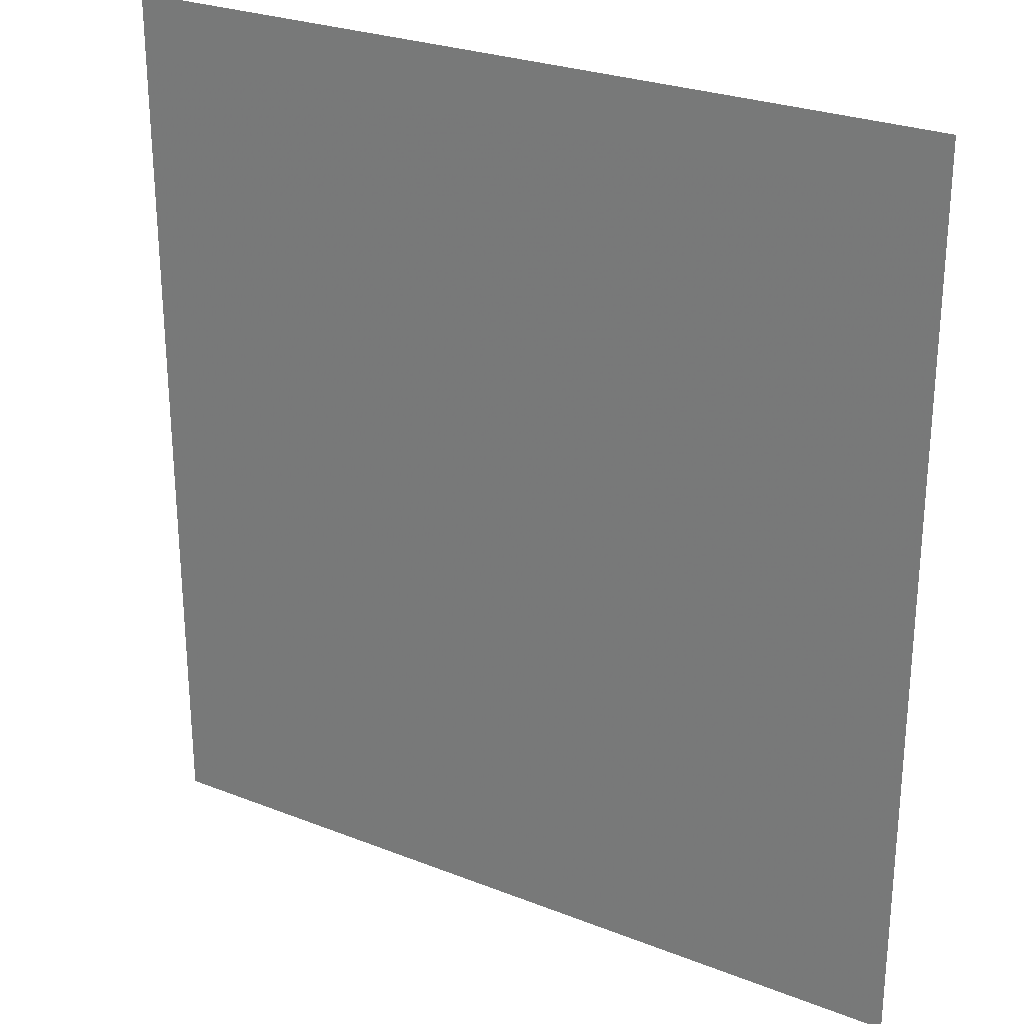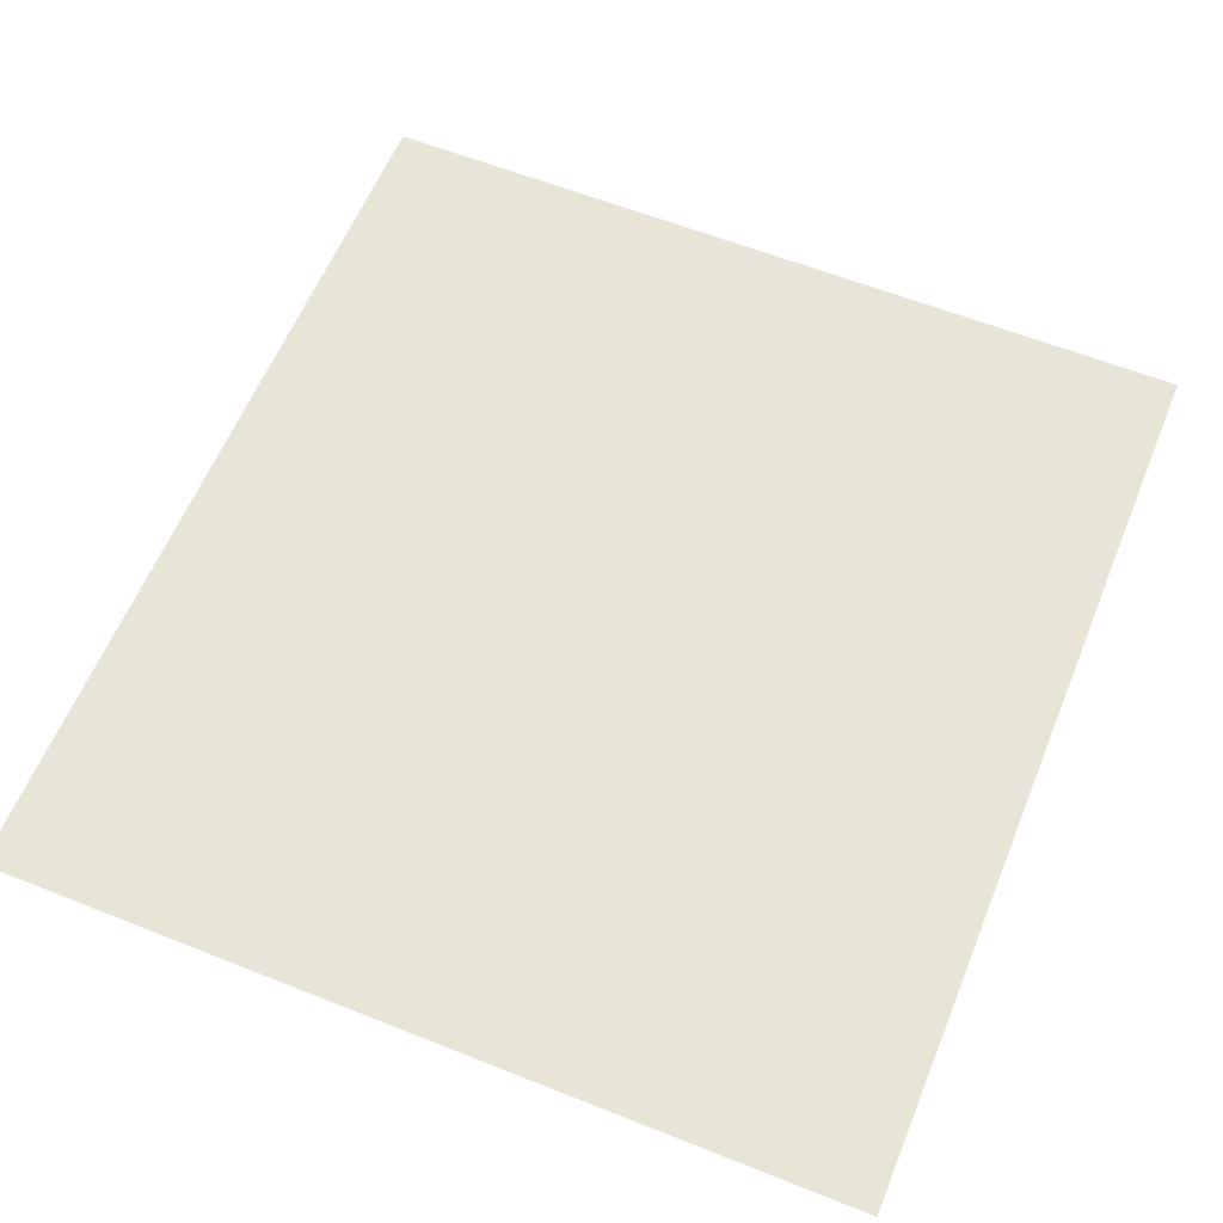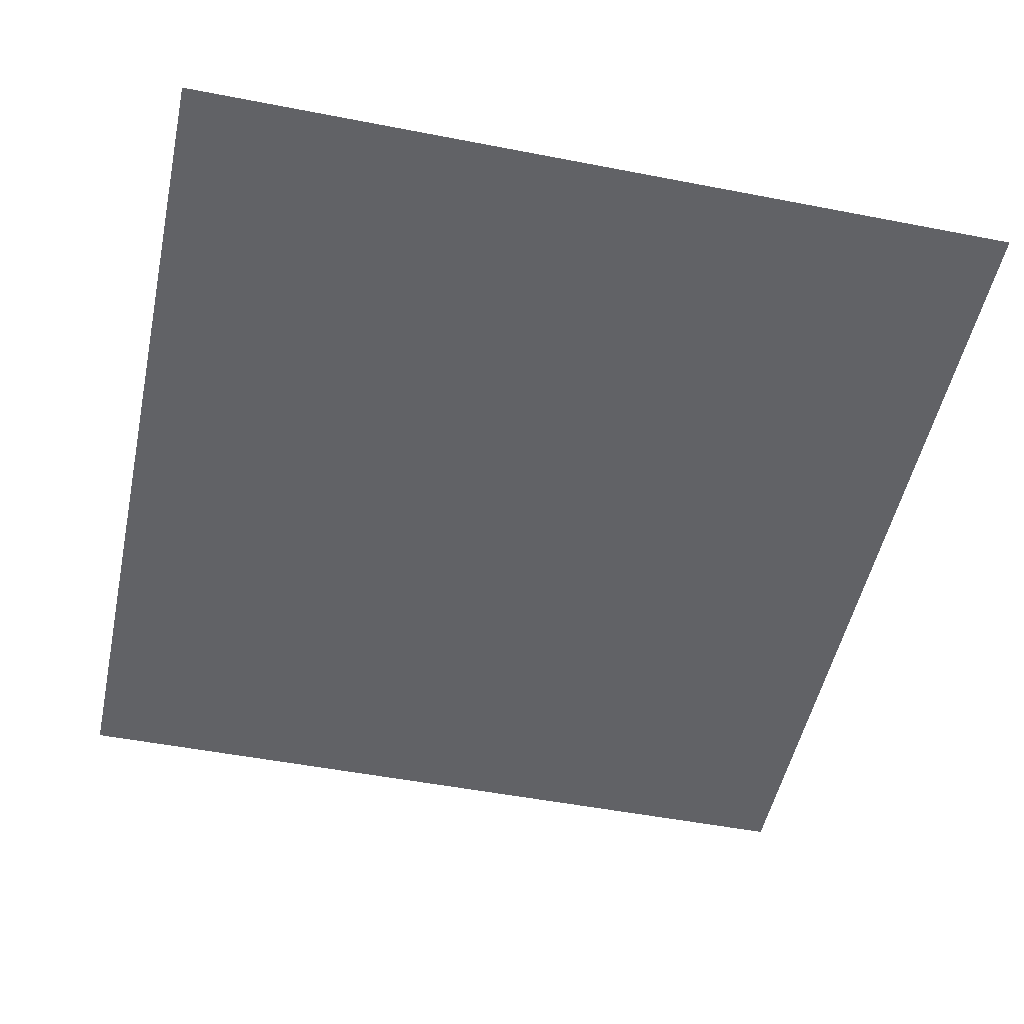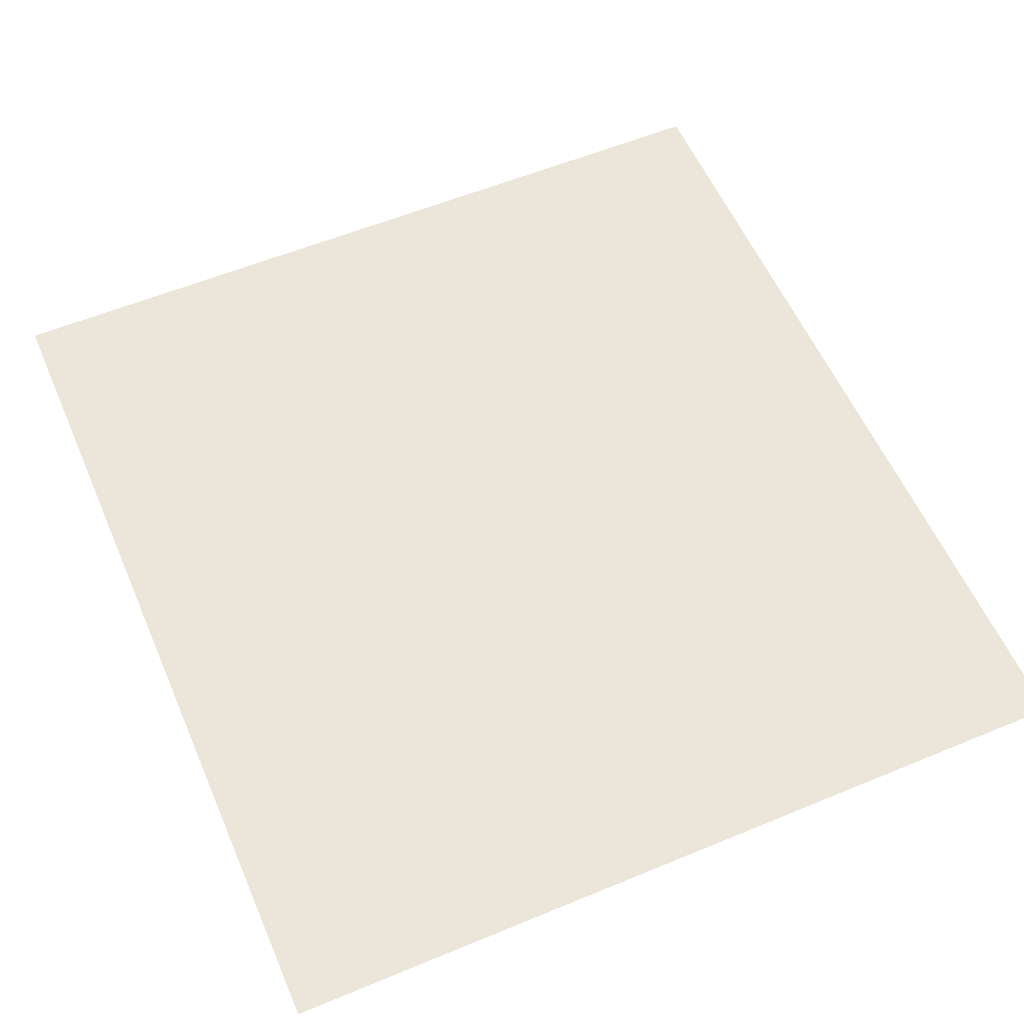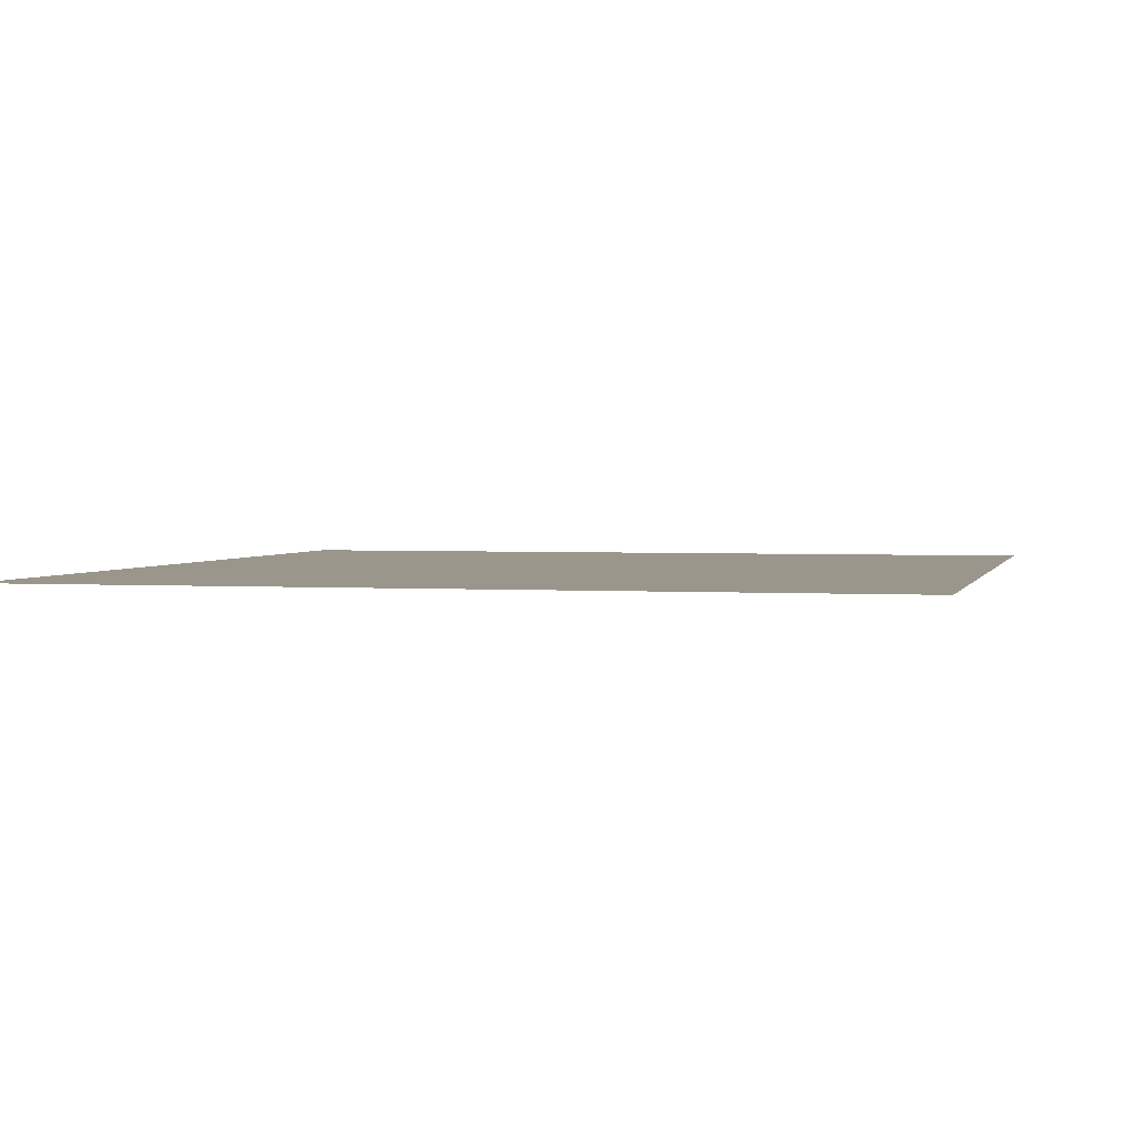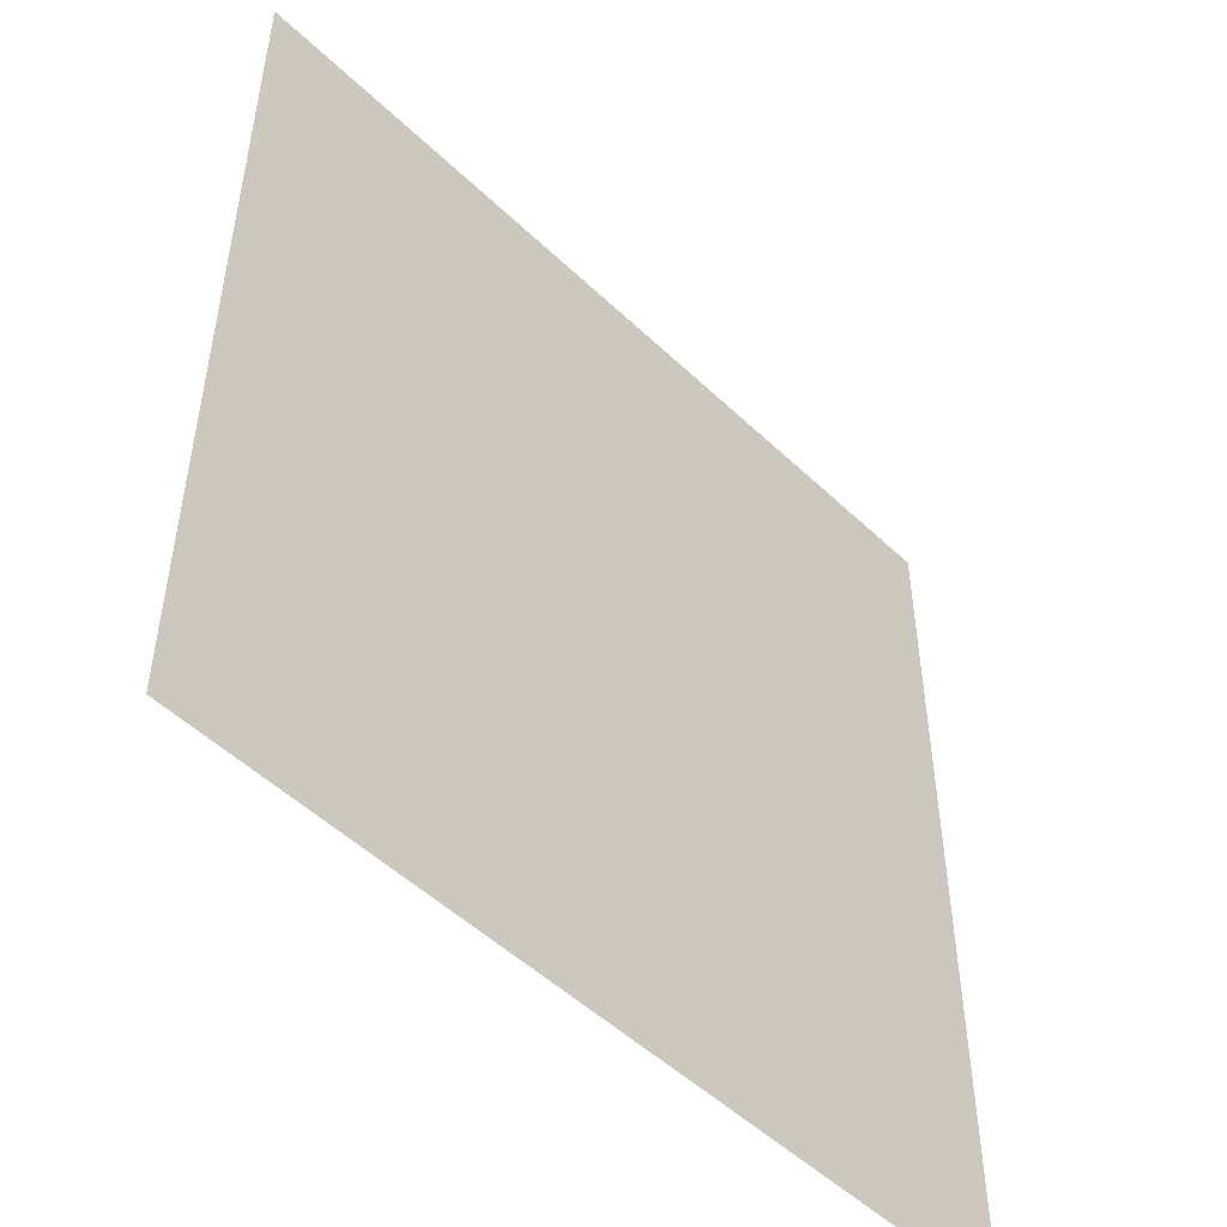
<metadata>
{"format":"obj","ext":"obj","renderer":"f3d","projection":"perspective","resolution":1024,"background":"white","views":[{"elev":26.6,"azim":-148.4,"up":"+Y"},{"elev":60.1,"azim":22.2,"up":"+Z"},{"elev":-50.7,"azim":168.0,"up":"+Z"},{"elev":57.4,"azim":156.7,"up":"+Z"},{"elev":2.3,"azim":-166.3,"up":"+Z"},{"elev":-50.8,"azim":134.0,"up":"+Y"}]}
</metadata>
<code>
v -398 100 1018
v -622 100 1018
v -622 84 1018
v -398 84 1018
v -398 100 1018
v -622 84 1018
v -398 -139 1018
v -398 84 1018
v -622 84 1018
v -622 -139 1018
v -398 -139 1018
v -622 84 1018
v -398 -139 1018
v -622 -139 1018
v -622 -140 1018
v -398 -140 1018
v -398 -139 1018
v -622 -140 1018
f 1 2 3
f 4 5 6
f 7 8 9
f 10 11 12
f 13 14 15
f 16 17 18

</code>
